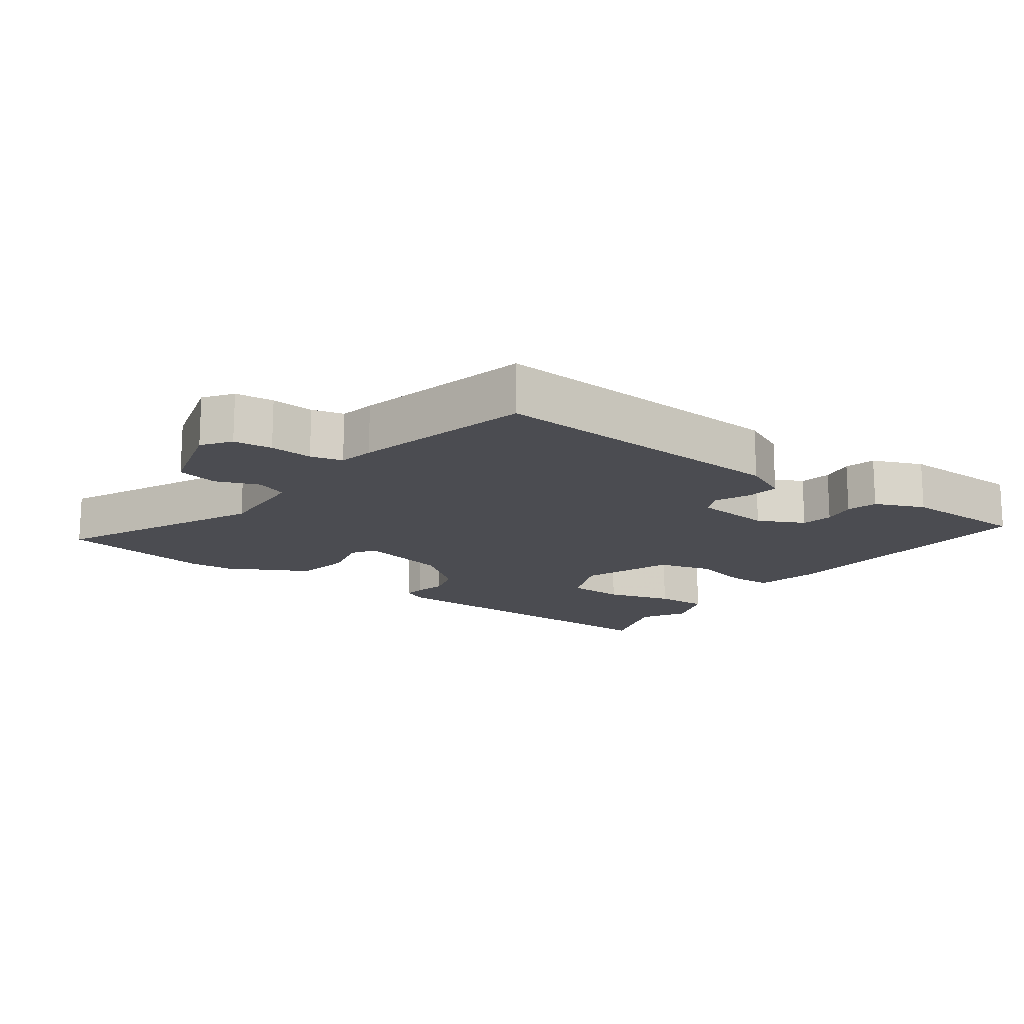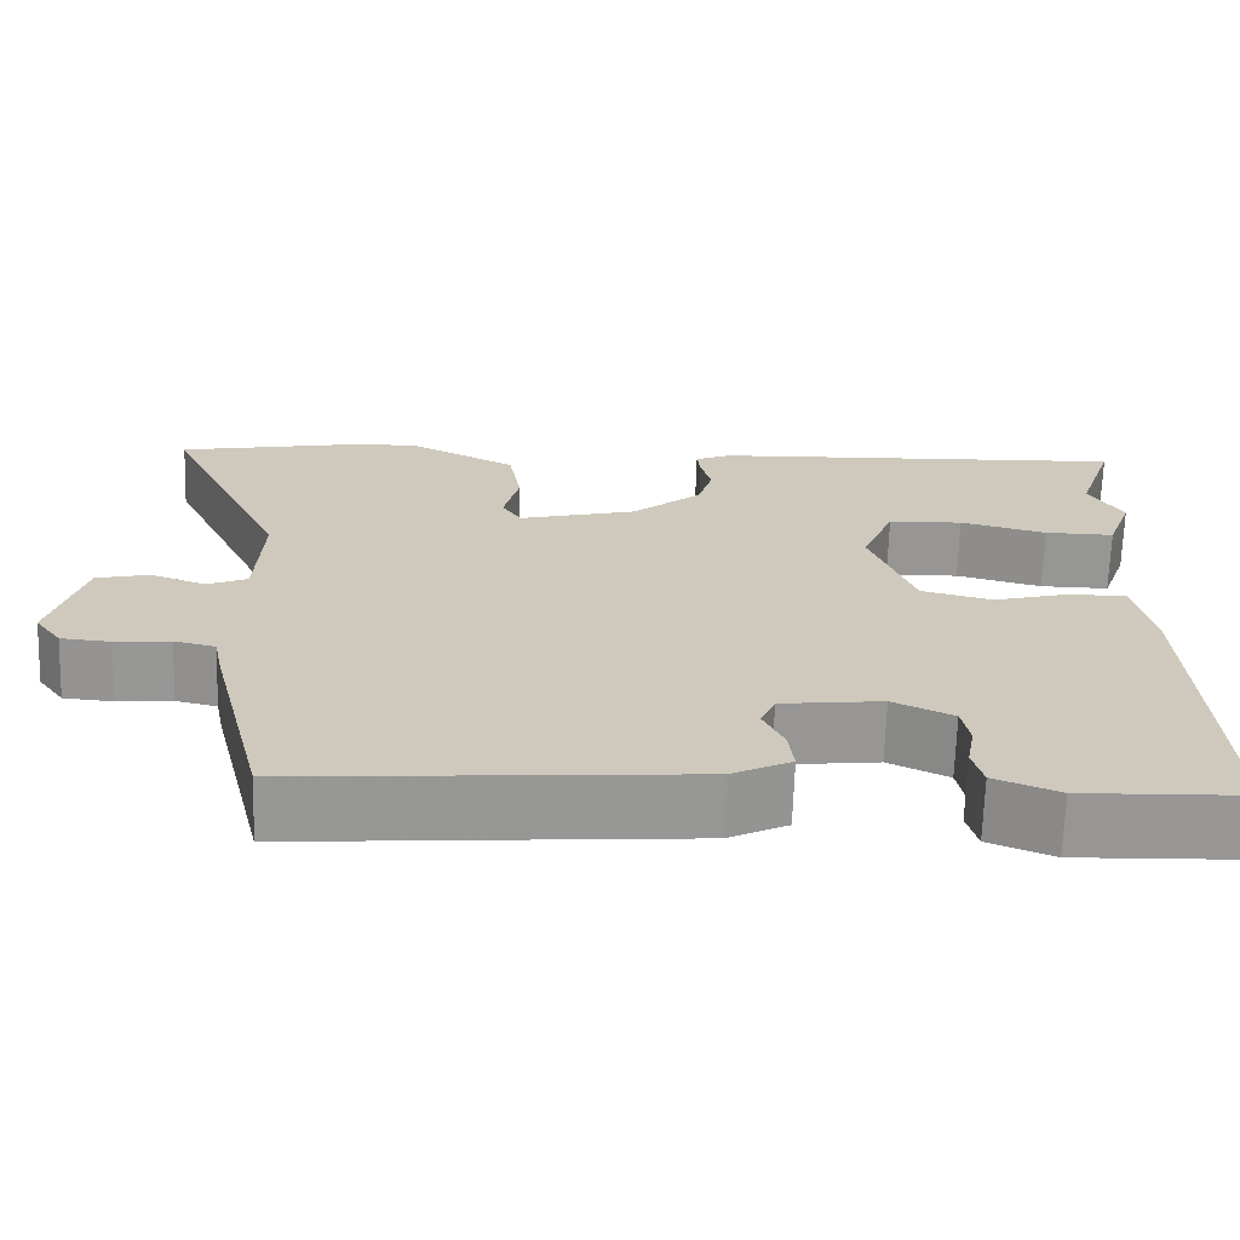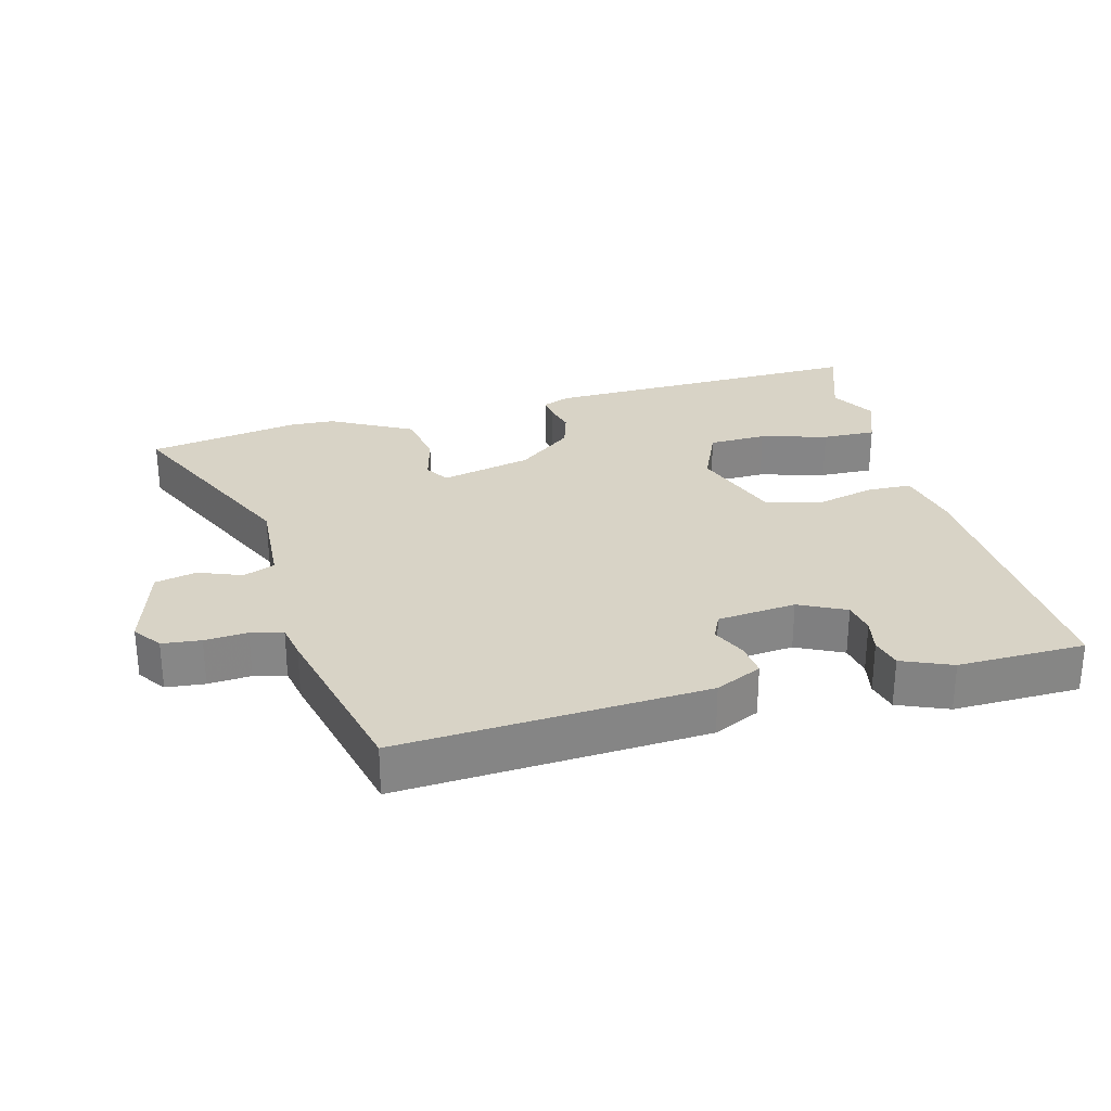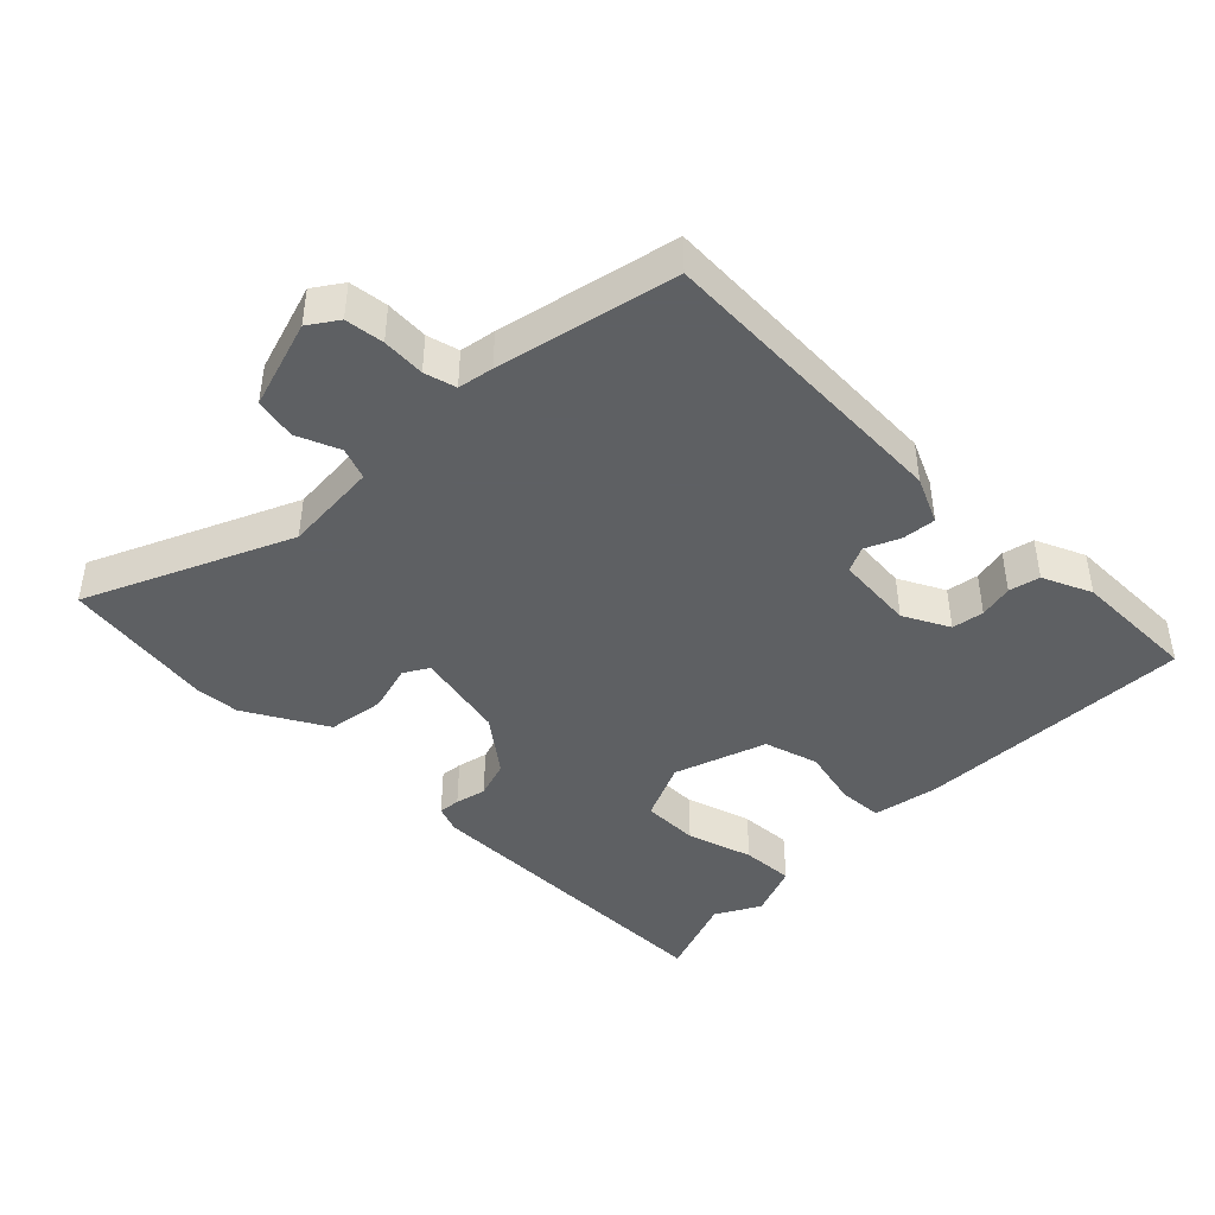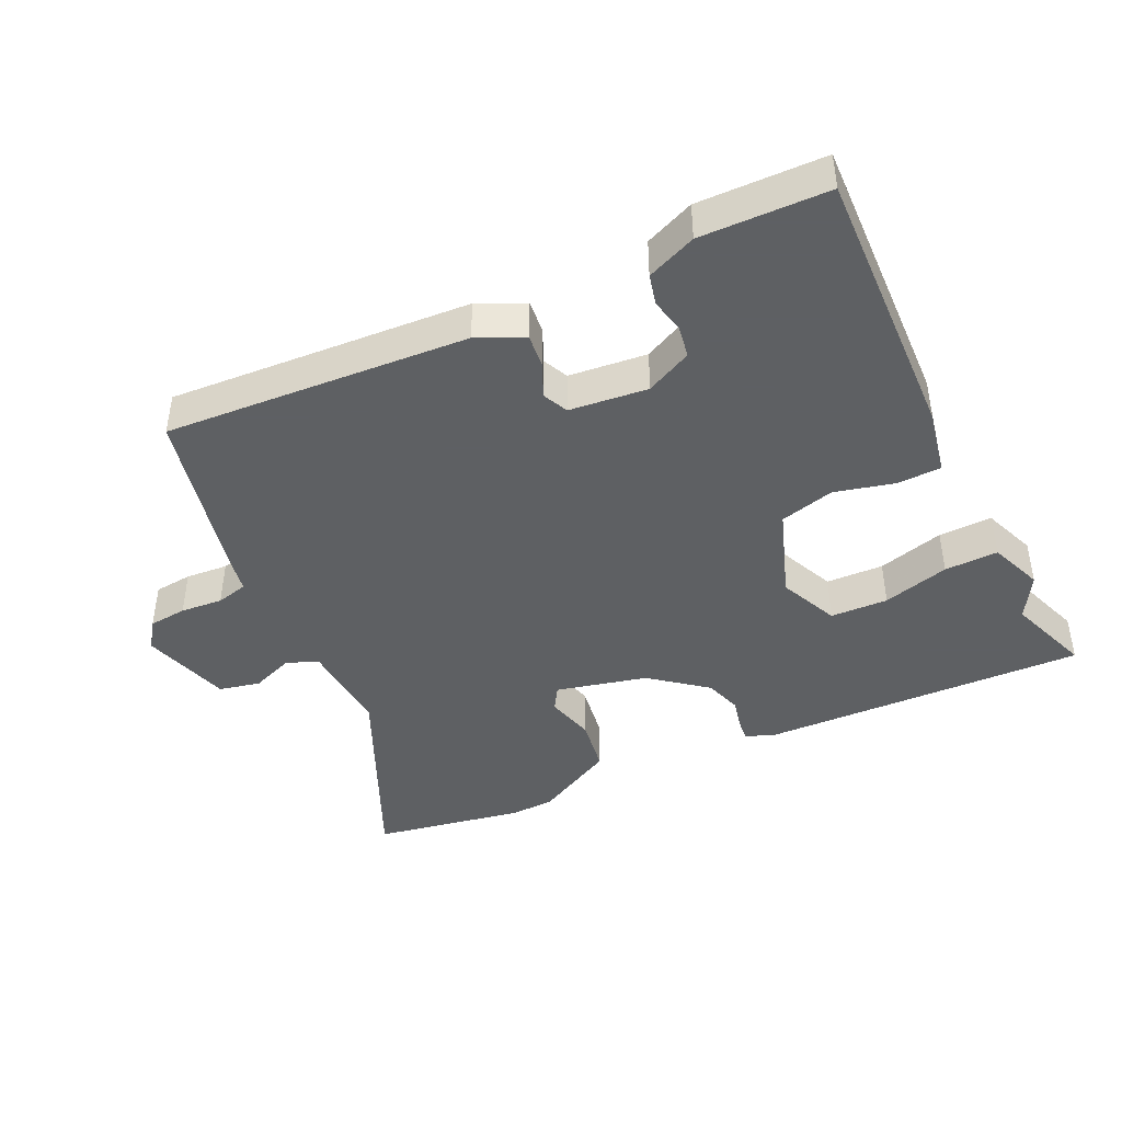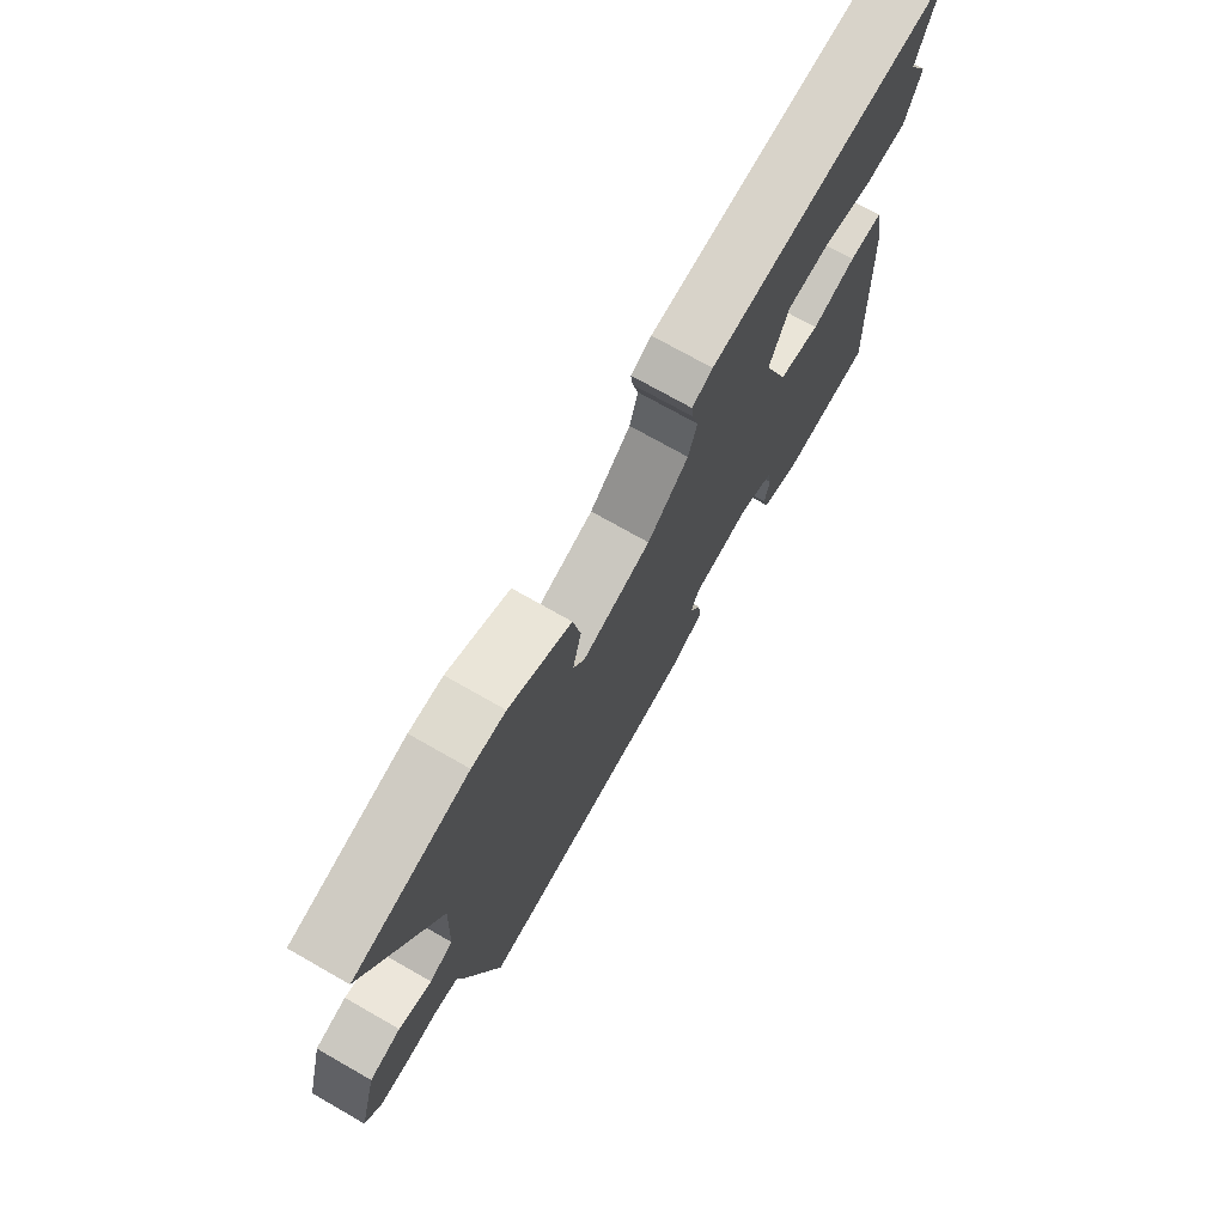
<metadata>
{"format":"obj","ext":"obj","renderer":"f3d","projection":"perspective","resolution":1024,"background":"white","views":[{"elev":-15.3,"azim":144.8,"up":"+Y"},{"elev":-67.8,"azim":178.2,"up":"+Z"},{"elev":28.0,"azim":166.2,"up":"+Y"},{"elev":-42.7,"azim":137.0,"up":"+Y"},{"elev":-42.7,"azim":-153.6,"up":"+Y"},{"elev":73.0,"azim":119.7,"up":"+Z"}]}
</metadata>
<code>
v 0.457 0.07 0.508
v 0.685 0.07 0.464
v 0.541 0.07 0.163
v 0.547 0.07 0.019
v 0.594 0.07 -0.001
v 0.659 0.07 0.023
v 0.721 0.07 0.008
v 0.758 0.07 -0.128
v 0.727 0.07 -0.17
v 0.669 0.07 -0.175
v 0.605 0.07 -0.169
v 0.557 0.07 -0.18
v 0.546 0.07 -0.233
v 0.479 0.07 -0.498
v 0.021 0.07 -0.462
v -0.048 0.07 -0.428
v -0.042 0.07 -0.378
v -0.018 0.07 -0.327
v -0.035 0.07 -0.288
v -0.153 0.07 -0.274
v -0.223 0.07 -0.307
v -0.232 0.07 -0.355
v -0.222 0.07 -0.407
v -0.234 0.07 -0.453
v -0.309 0.07 -0.483
v -0.5 0.07 -0.476
v -0.478 0.07 -0.054
v -0.457 0.07 0.045
v -0.39 0.07 0.046
v -0.301 0.07 0.022
v -0.218 0.07 0.043
v -0.167 0.07 0.181
v -0.205 0.07 0.272
v -0.292 0.07 0.276
v -0.393 0.07 0.249
v -0.474 0.07 0.248
v -0.504 0.07 0.33
v -0.465 0.07 0.397
v -0.509 0.07 0.526
v -0.015 0.07 0.505
v 0.026 0.07 0.487
v 0.022 0.07 0.454
v 0.01 0.07 0.407
v 0.027 0.07 0.349
v 0.109 0.07 0.281
v 0.246 0.07 0.246
v 0.269 0.07 0.282
v 0.251 0.07 0.357
v 0.266 0.07 0.442
v 0.39 0.07 0.506
v 0.457 0 0.508
v 0.685 0 0.464
v 0.541 0 0.163
v 0.547 0 0.019
v 0.594 0 -0.001
v 0.659 0 0.023
v 0.721 0 0.008
v 0.758 0 -0.128
v 0.727 0 -0.17
v 0.669 0 -0.175
v 0.605 0 -0.169
v 0.557 0 -0.18
v 0.546 0 -0.233
v 0.479 0 -0.498
v 0.021 0 -0.462
v -0.048 0 -0.428
v -0.042 0 -0.378
v -0.018 0 -0.327
v -0.035 0 -0.288
v -0.153 0 -0.274
v -0.223 0 -0.307
v -0.232 0 -0.355
v -0.222 0 -0.407
v -0.234 0 -0.453
v -0.309 0 -0.483
v -0.5 0 -0.476
v -0.478 0 -0.054
v -0.457 0 0.045
v -0.39 0 0.046
v -0.301 0 0.022
v -0.218 0 0.043
v -0.167 0 0.181
v -0.205 0 0.272
v -0.292 0 0.276
v -0.393 0 0.249
v -0.474 0 0.248
v -0.504 0 0.33
v -0.465 0 0.397
v -0.509 0 0.526
v -0.015 0 0.505
v 0.026 0 0.487
v 0.022 0 0.454
v 0.01 0 0.407
v 0.027 0 0.349
v 0.109 0 0.281
v 0.246 0 0.246
v 0.269 0 0.282
v 0.251 0 0.357
v 0.266 0 0.442
v 0.39 0 0.506
f 1 2 3
f 50 1 3
f 49 50 3
f 48 49 3
f 47 48 3
f 46 47 3 4
f 45 46 4
f 41 42 43
f 40 41 43
f 39 40 43
f 38 39 43
f 37 38 43
f 36 37 43
f 35 36 43
f 34 35 43
f 33 34 43 44
f 32 33 44 45
f 28 29 30
f 27 28 30
f 26 27 30
f 25 26 30
f 24 25 30
f 22 23 24
f 22 24 30
f 21 22 30 31
f 16 17 18
f 15 16 18
f 14 15 18
f 13 14 18
f 12 13 18
f 12 18 19
f 11 12 19 20
f 9 10 11
f 8 9 11
f 7 8 11
f 6 7 11
f 5 6 11
f 4 5 11 20
f 31 32 45
f 21 31 45
f 20 21 45
f 4 20 45
f 53 52 51
f 53 51 100
f 53 100 99
f 53 99 98
f 53 98 97
f 54 53 97 96
f 54 96 95
f 93 92 91
f 93 91 90
f 93 90 89
f 93 89 88
f 93 88 87
f 93 87 86
f 93 86 85
f 93 85 84
f 94 93 84 83
f 95 94 83 82
f 80 79 78
f 80 78 77
f 80 77 76
f 80 76 75
f 80 75 74
f 74 73 72
f 80 74 72
f 81 80 72 71
f 68 67 66
f 68 66 65
f 68 65 64
f 68 64 63
f 68 63 62
f 69 68 62
f 70 69 62 61
f 61 60 59
f 61 59 58
f 61 58 57
f 61 57 56
f 61 56 55
f 70 61 55 54
f 95 82 81
f 95 81 71
f 95 71 70
f 95 70 54
f 1 51 52 2
f 2 52 53 3
f 3 53 54 4
f 4 54 55 5
f 5 55 56 6
f 6 56 57 7
f 7 57 58 8
f 8 58 59 9
f 9 59 60 10
f 10 60 61 11
f 11 61 62 12
f 12 62 63 13
f 13 63 64 14
f 14 64 65 15
f 15 65 66 16
f 16 66 67 17
f 17 67 68 18
f 18 68 69 19
f 19 69 70 20
f 20 70 71 21
f 21 71 72 22
f 22 72 73 23
f 23 73 74 24
f 24 74 75 25
f 25 75 76 26
f 26 76 77 27
f 27 77 78 28
f 28 78 79 29
f 29 79 80 30
f 30 80 81 31
f 31 81 82 32
f 32 82 83 33
f 33 83 84 34
f 34 84 85 35
f 35 85 86 36
f 36 86 87 37
f 37 87 88 38
f 38 88 89 39
f 39 89 90 40
f 40 90 91 41
f 41 91 92 42
f 42 92 93 43
f 43 93 94 44
f 44 94 95 45
f 45 95 96 46
f 46 96 97 47
f 47 97 98 48
f 48 98 99 49
f 49 99 100 50
f 50 100 51 1

</code>
